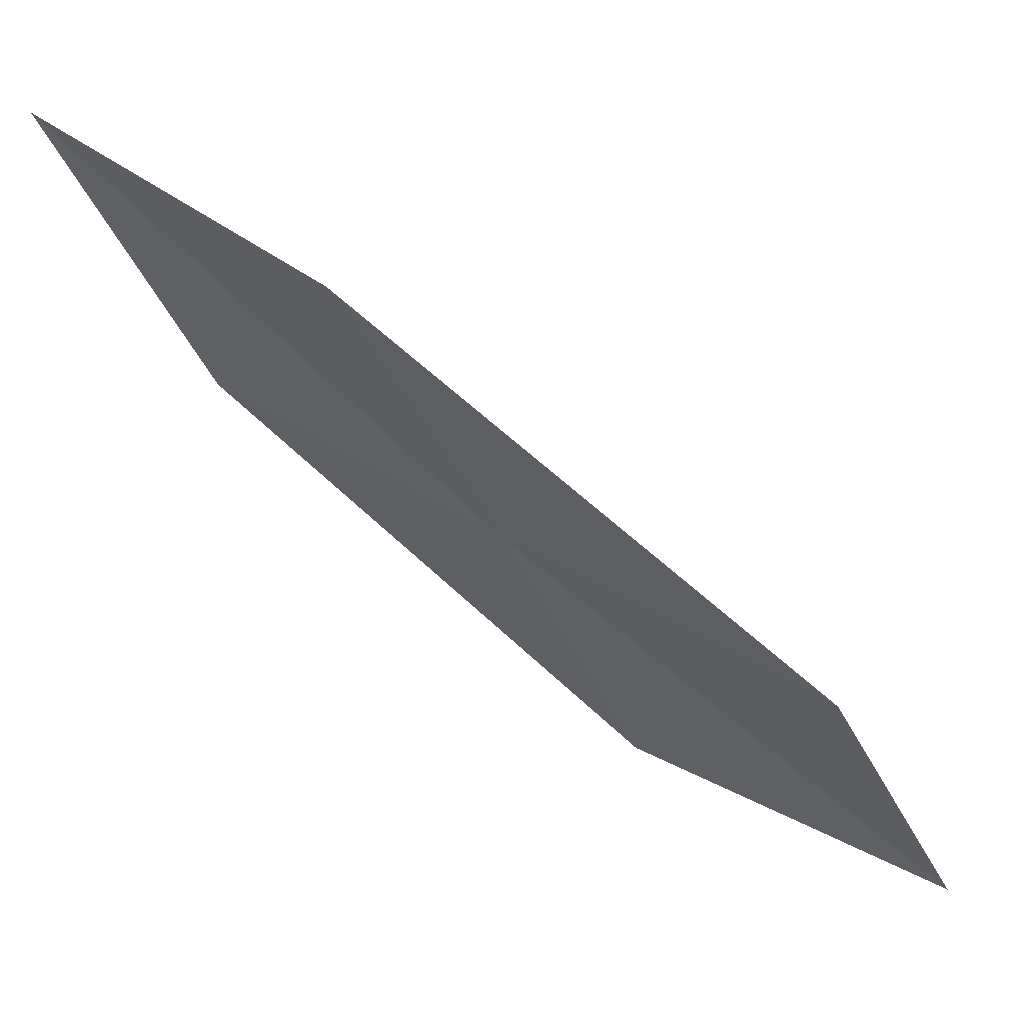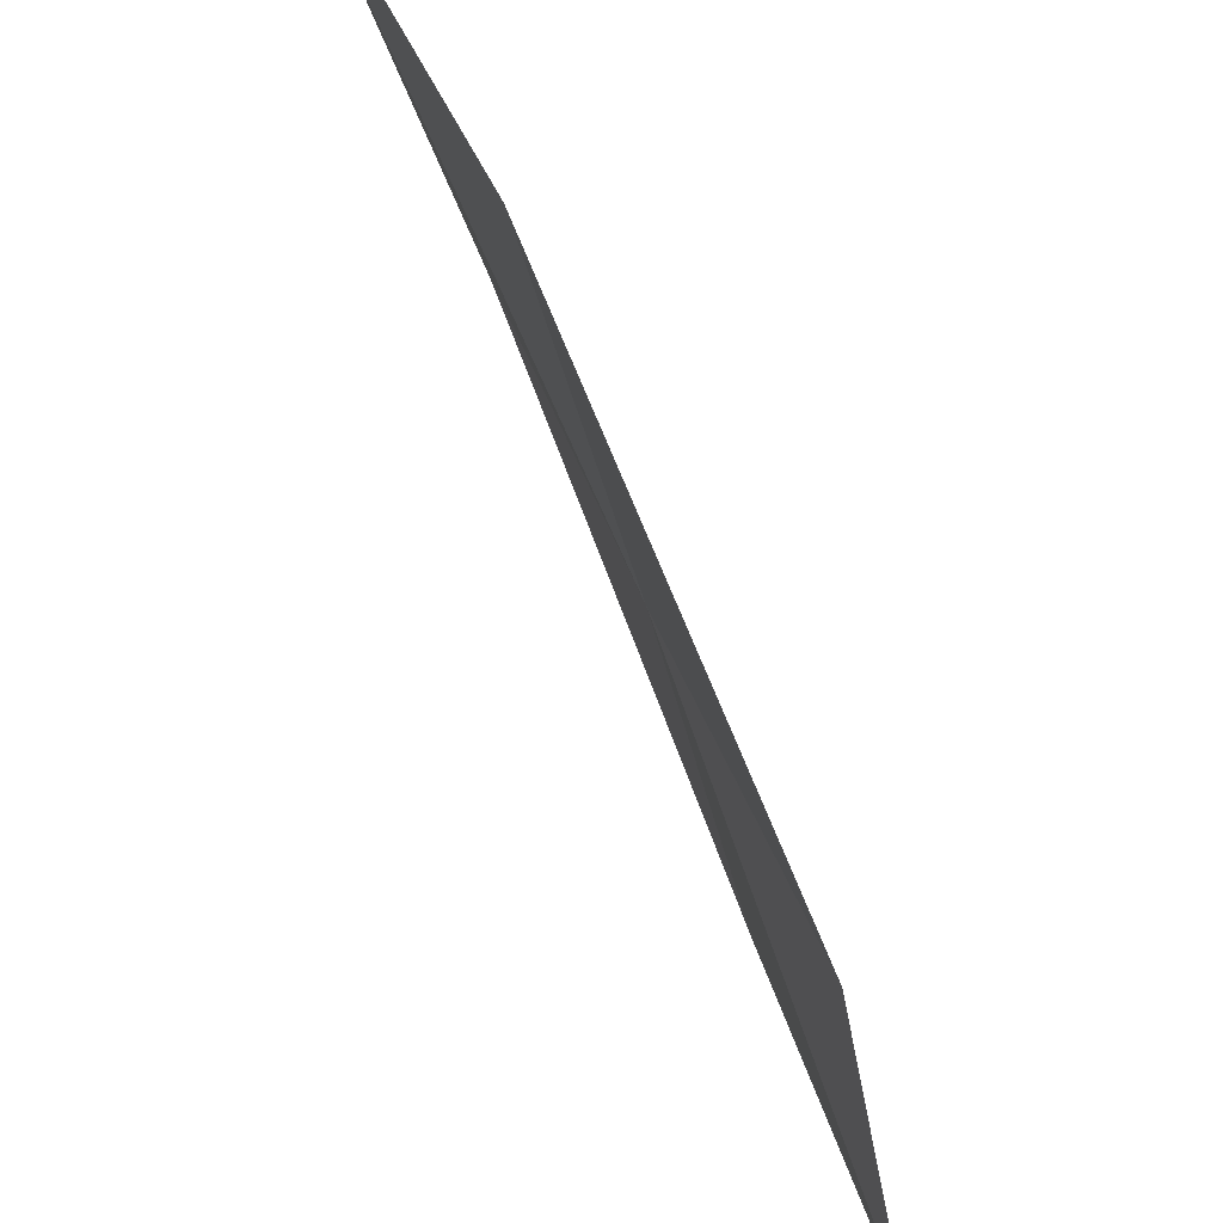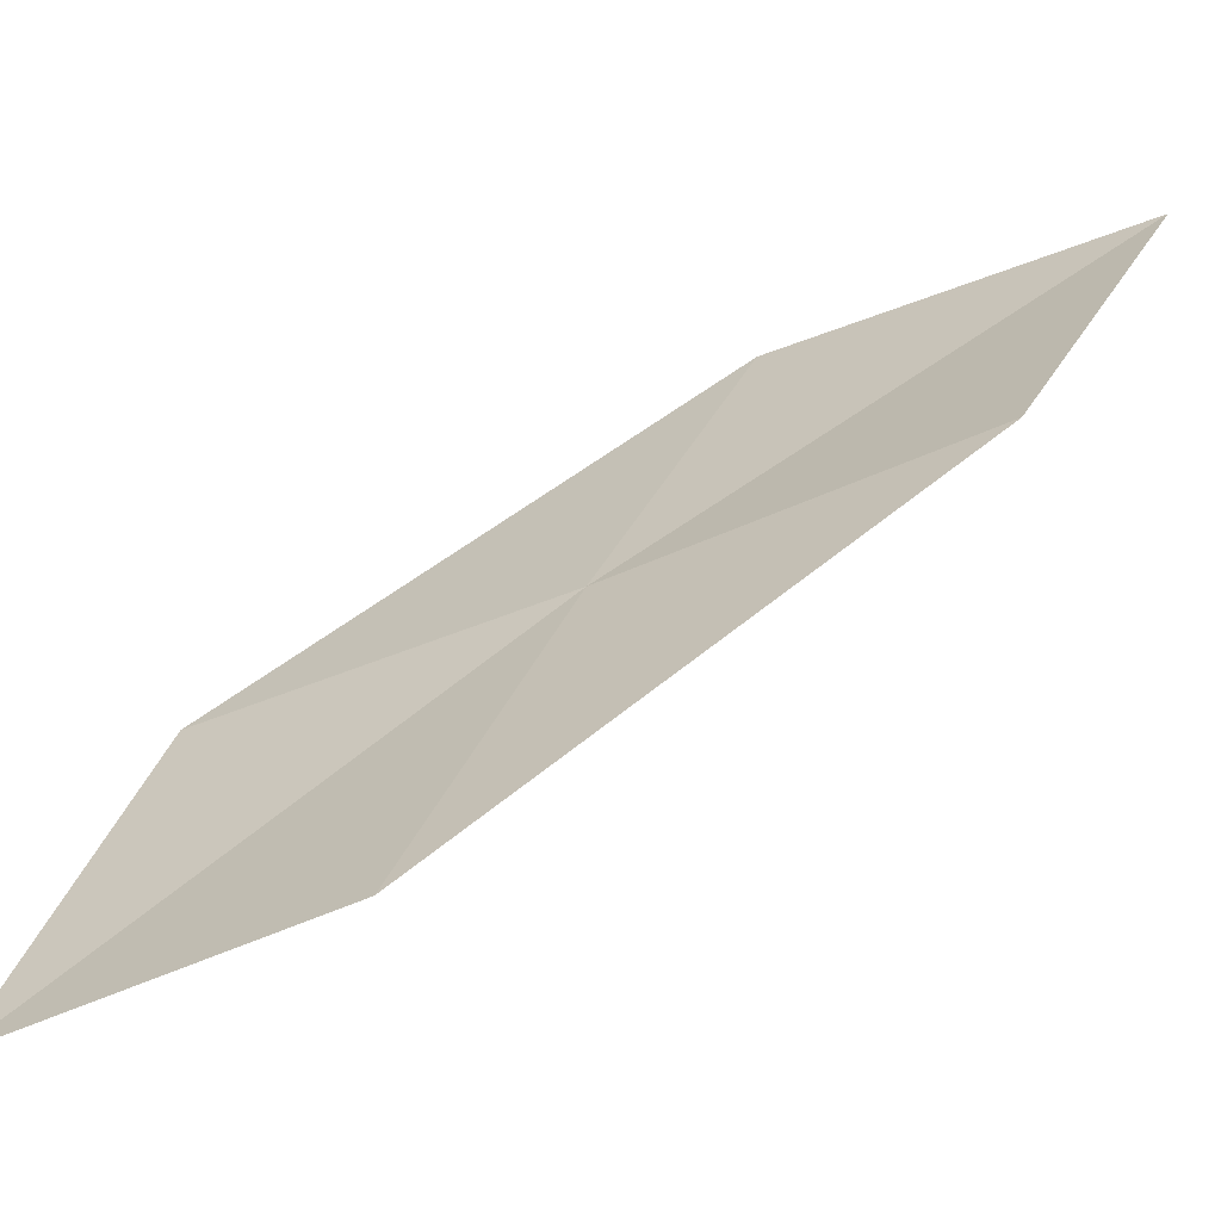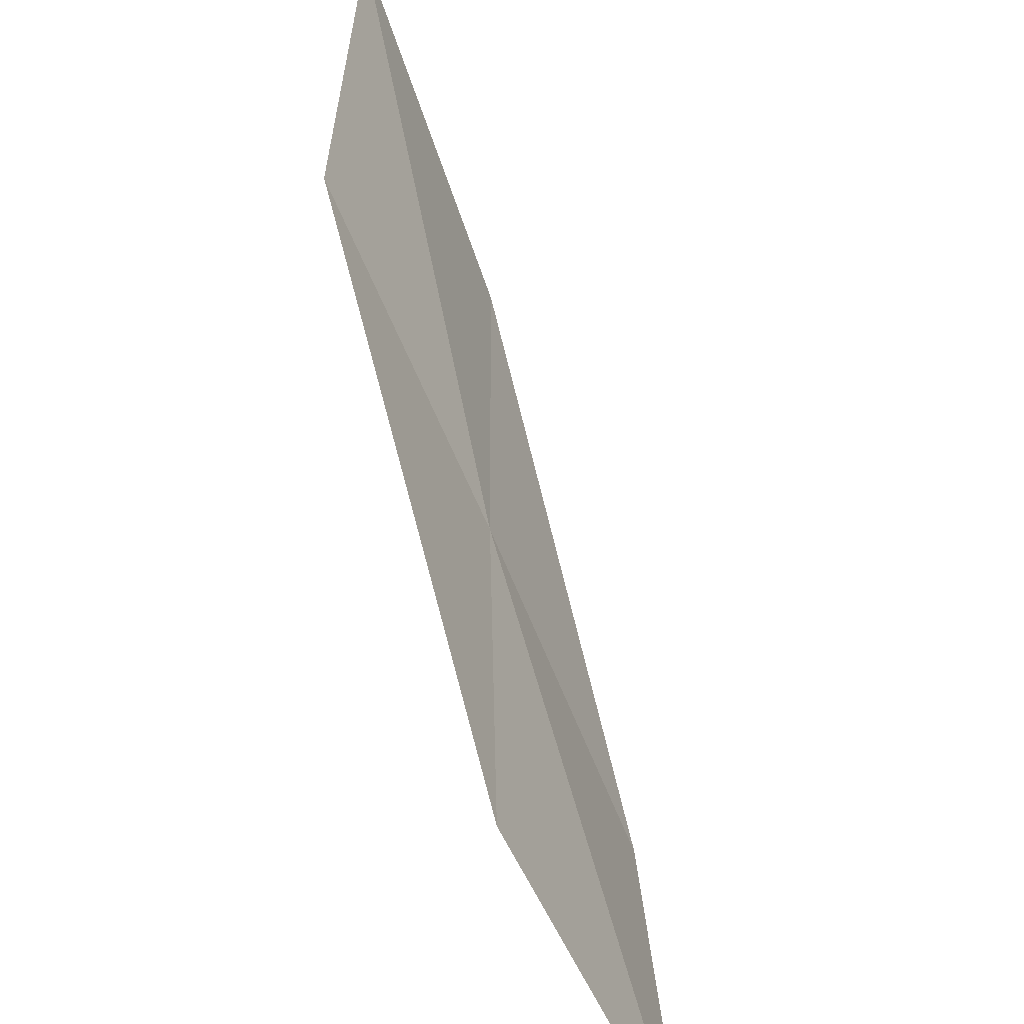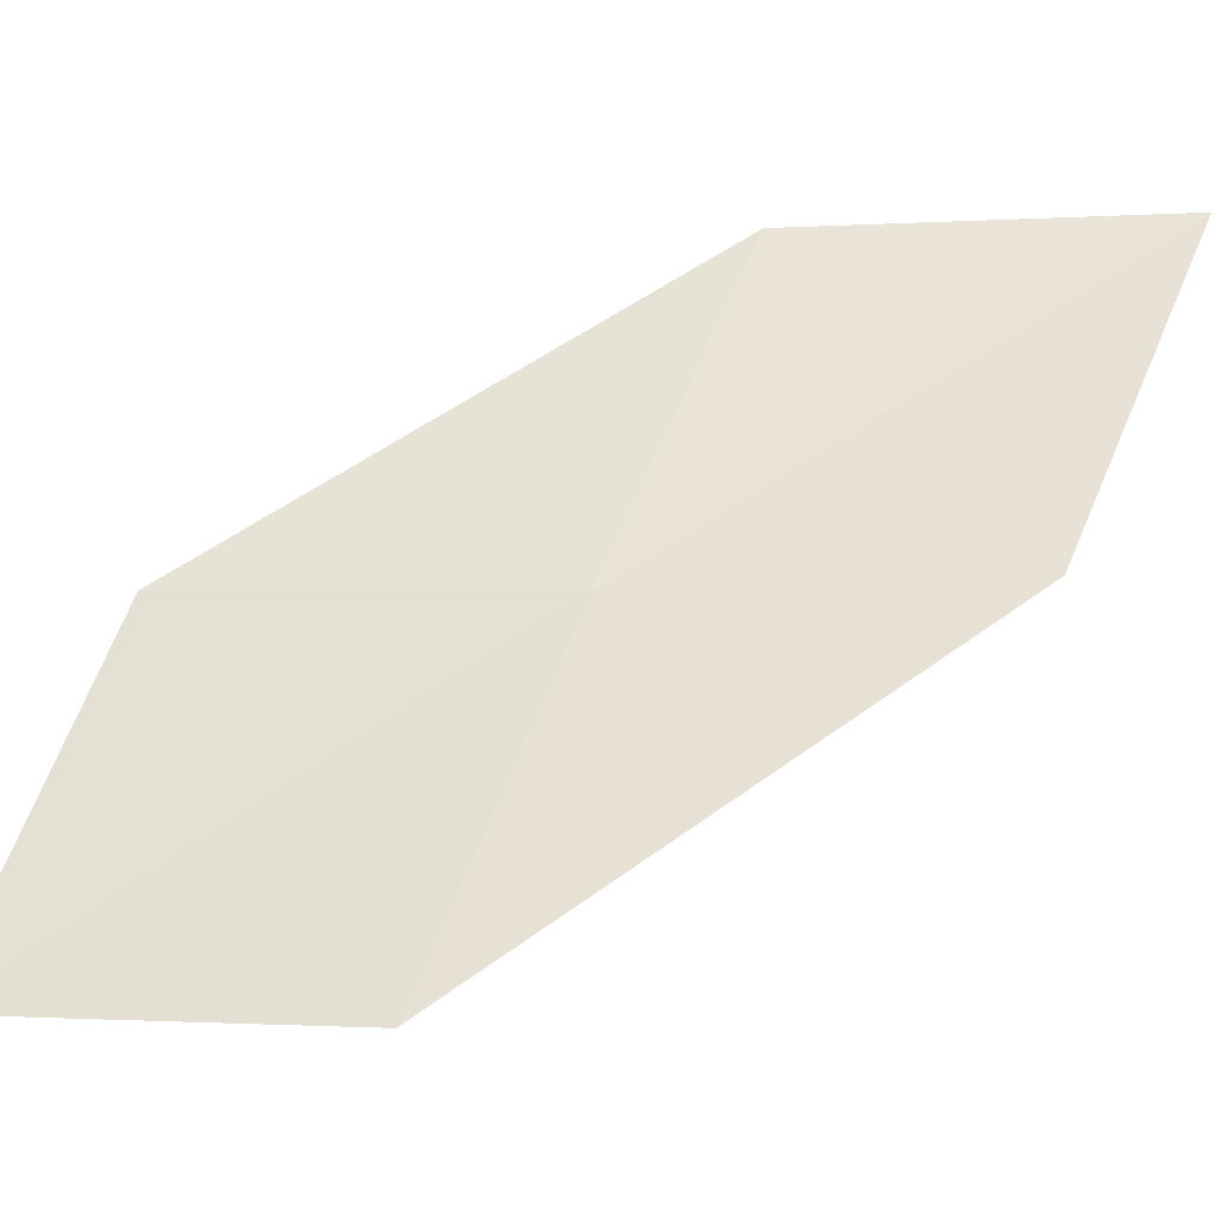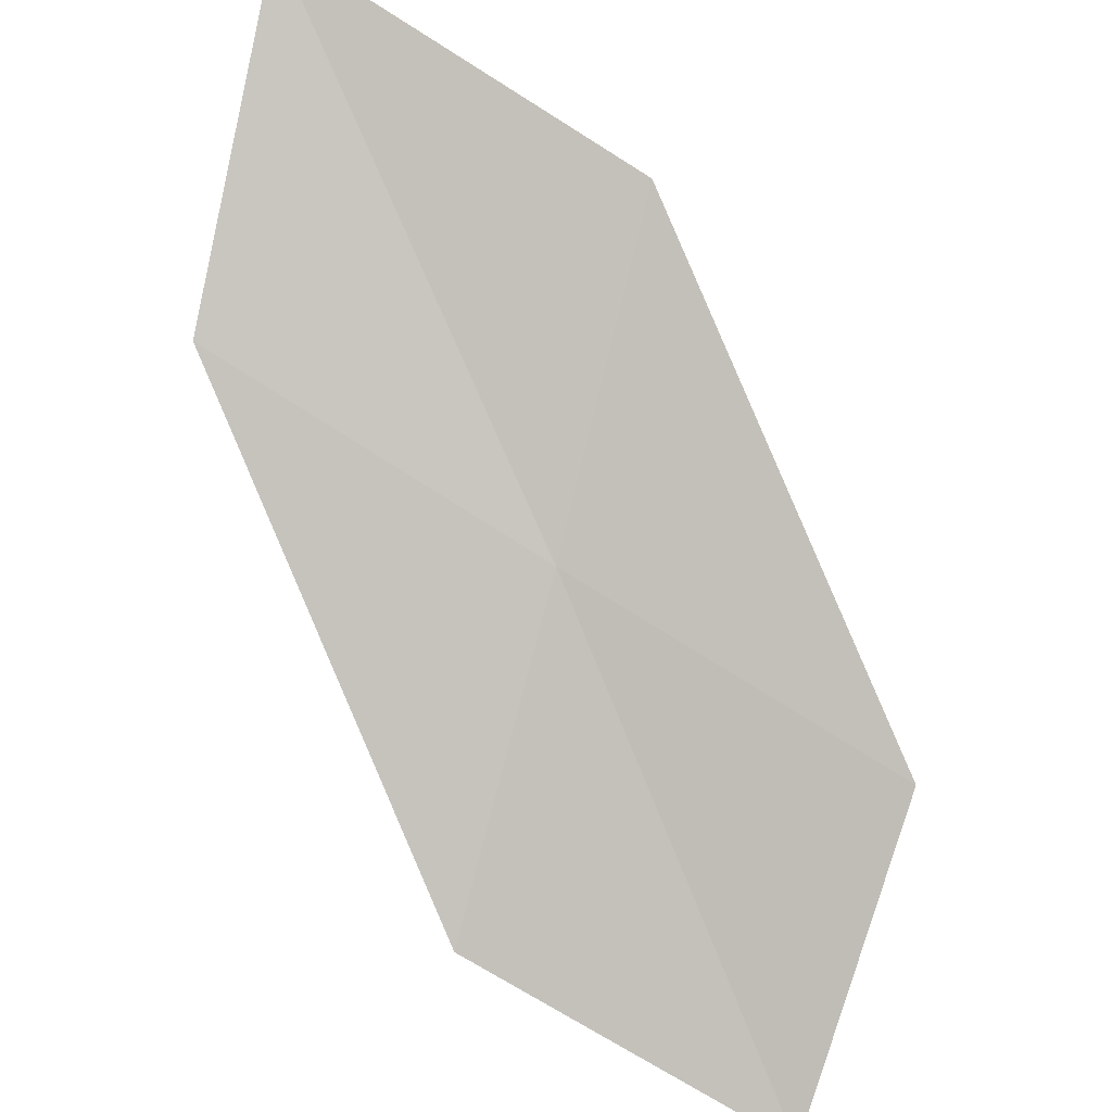
<metadata>
{"format":"obj","ext":"obj","renderer":"f3d","projection":"perspective","resolution":1024,"background":"white","views":[{"elev":7.7,"azim":-48.8,"up":"+Z"},{"elev":57.3,"azim":114.4,"up":"+Y"},{"elev":-56.6,"azim":-108.5,"up":"+Y"},{"elev":-73.7,"azim":-20.8,"up":"+Y"},{"elev":-26.2,"azim":-126.0,"up":"+Y"},{"elev":-40.8,"azim":-106.5,"up":"+Z"}]}
</metadata>
<code>
v -21.09 11.61 9.839
v -21.93 11.56 10.68
v -22.06 12.77 11.21
v -21.27 12.78 10.29
v -20.9 10.42 9.413
v -20.27 11.68 8.975
v -20.04 10.53 8.626
f 1 3 2
f 1 4 3
f 1 2 5
f 1 6 4
f 1 5 7
f 1 7 6

</code>
